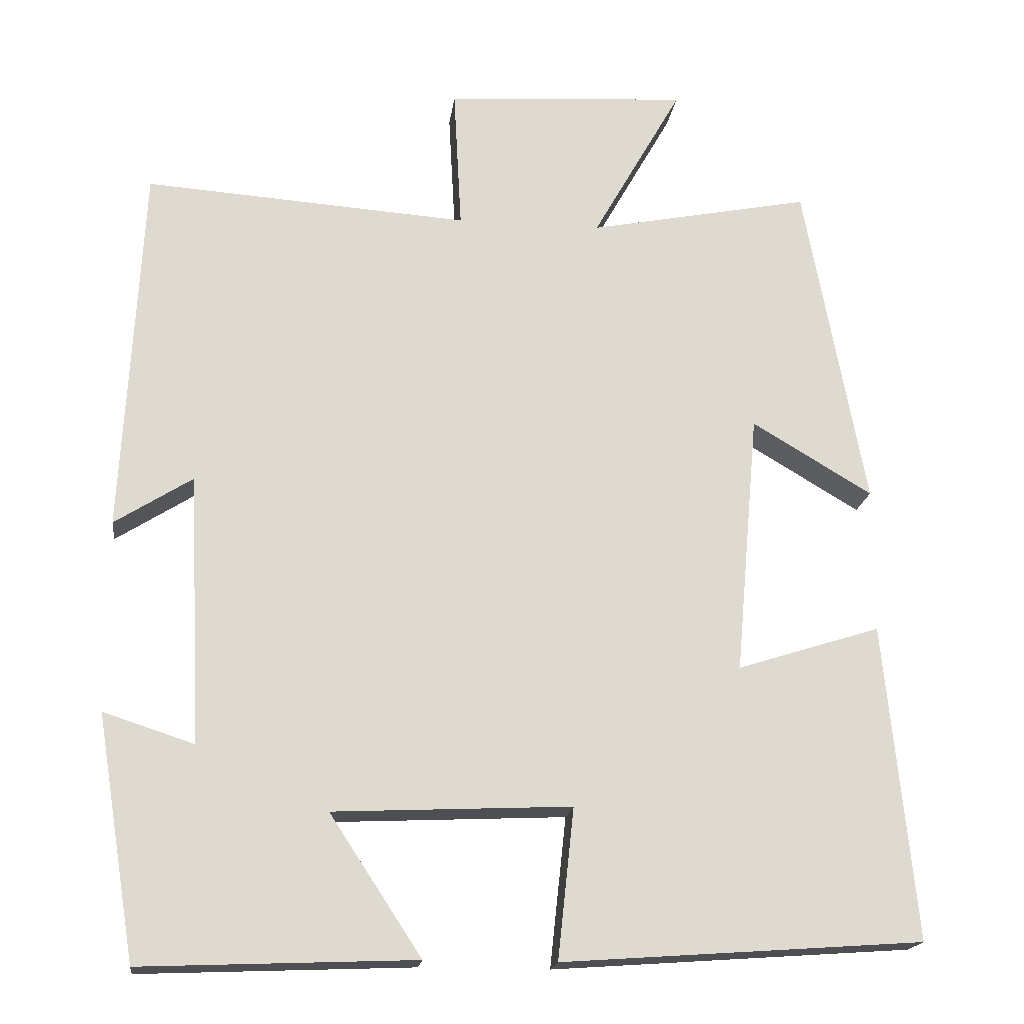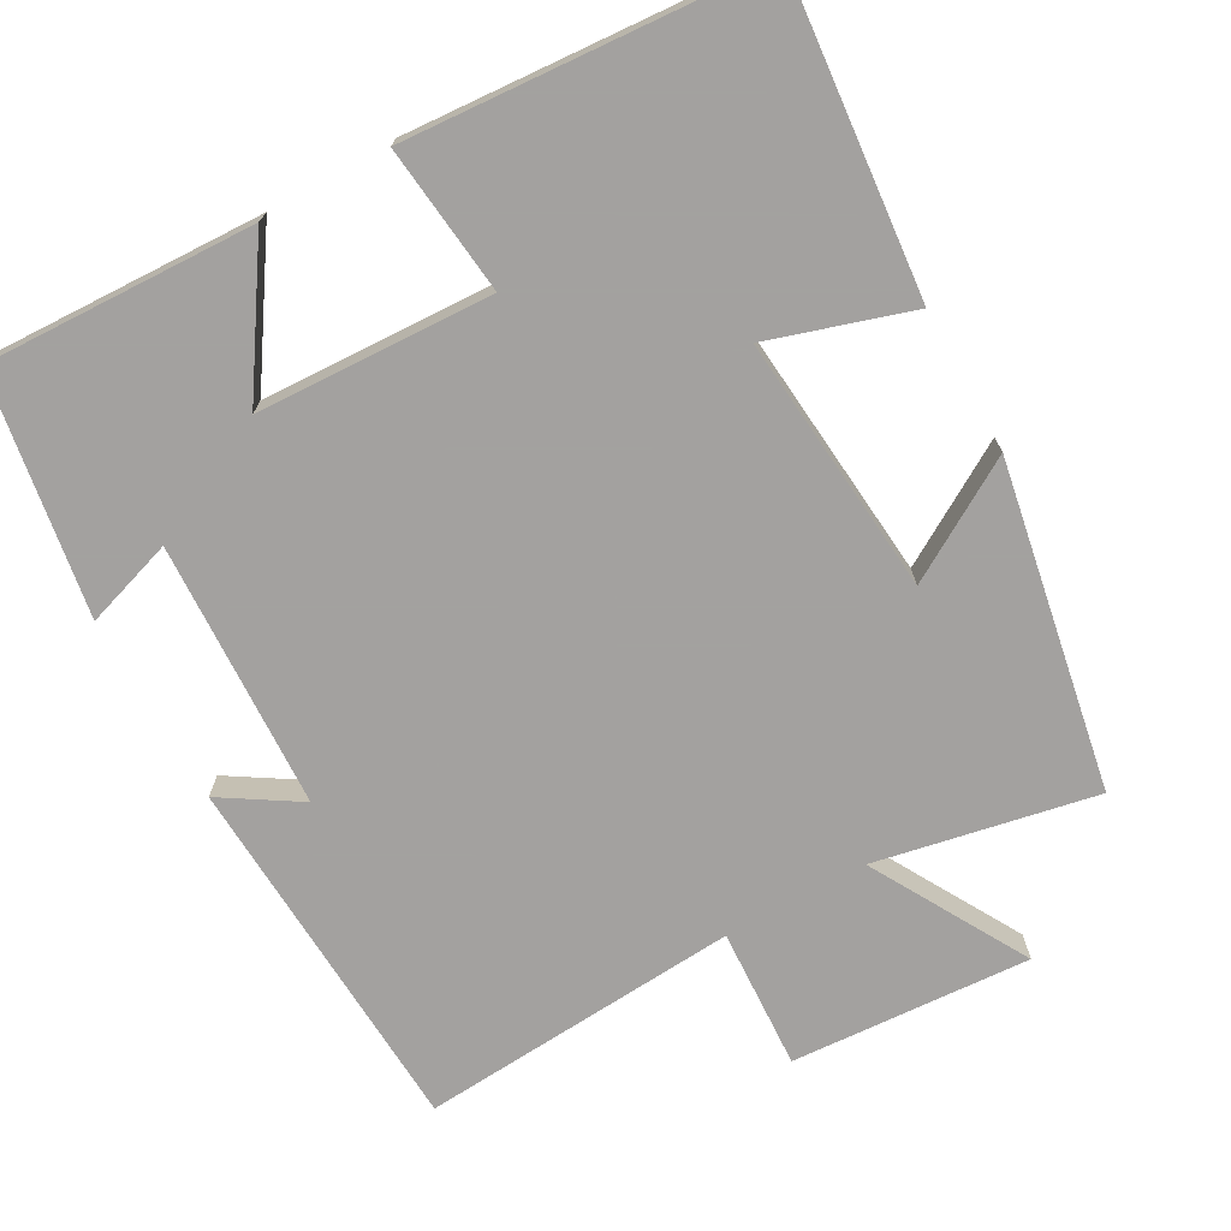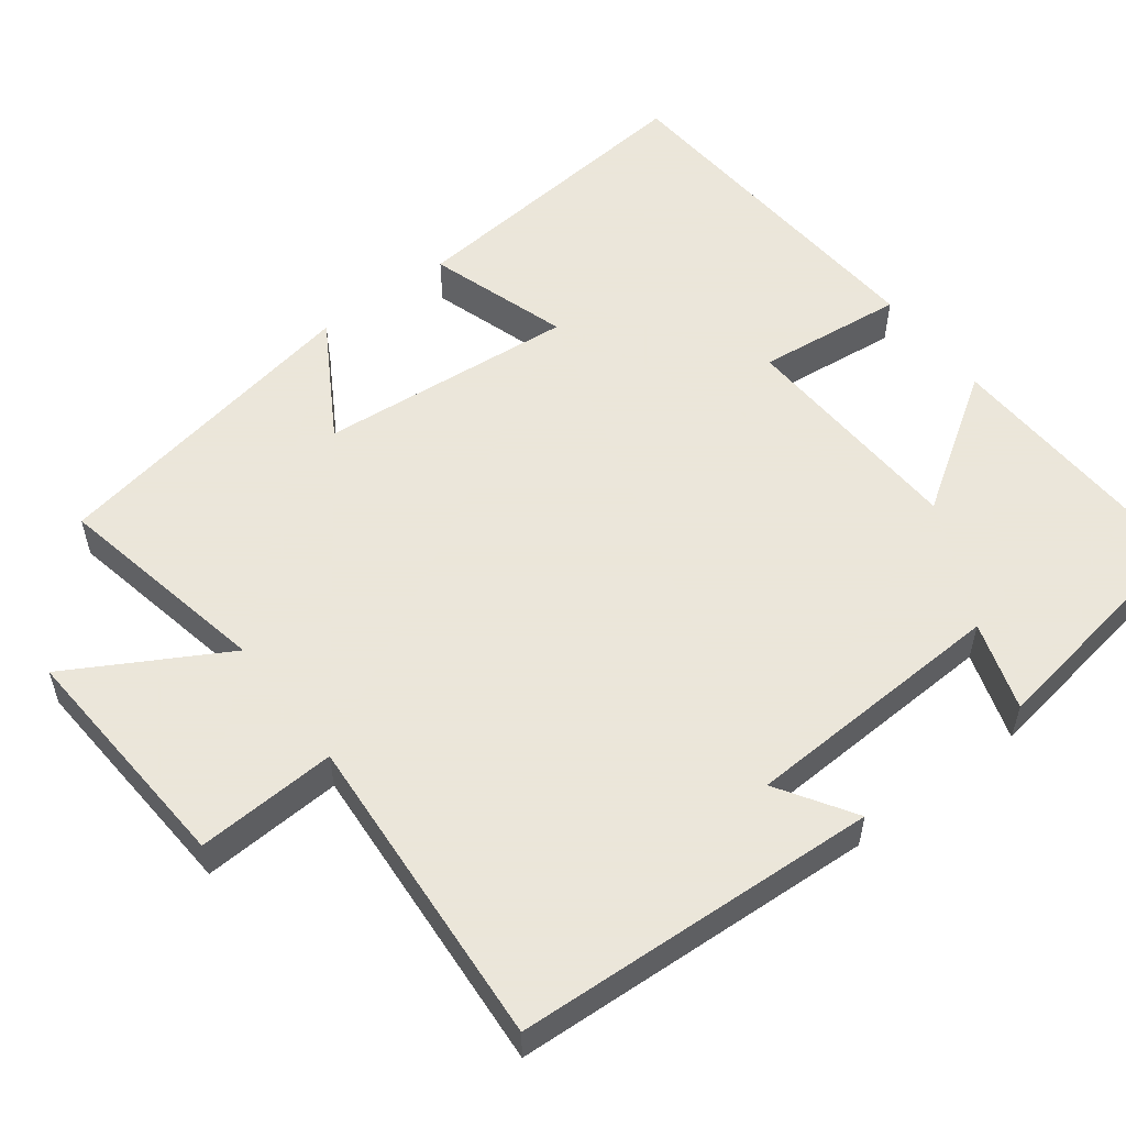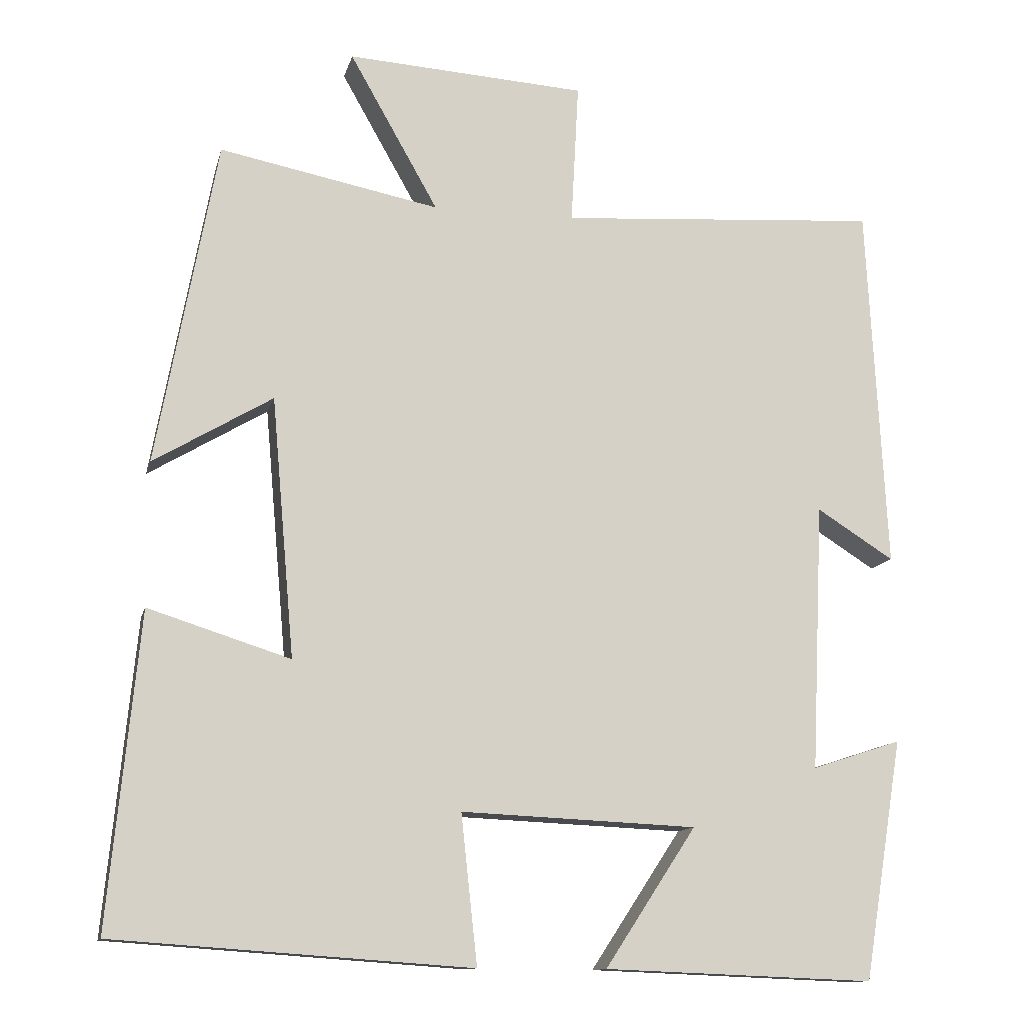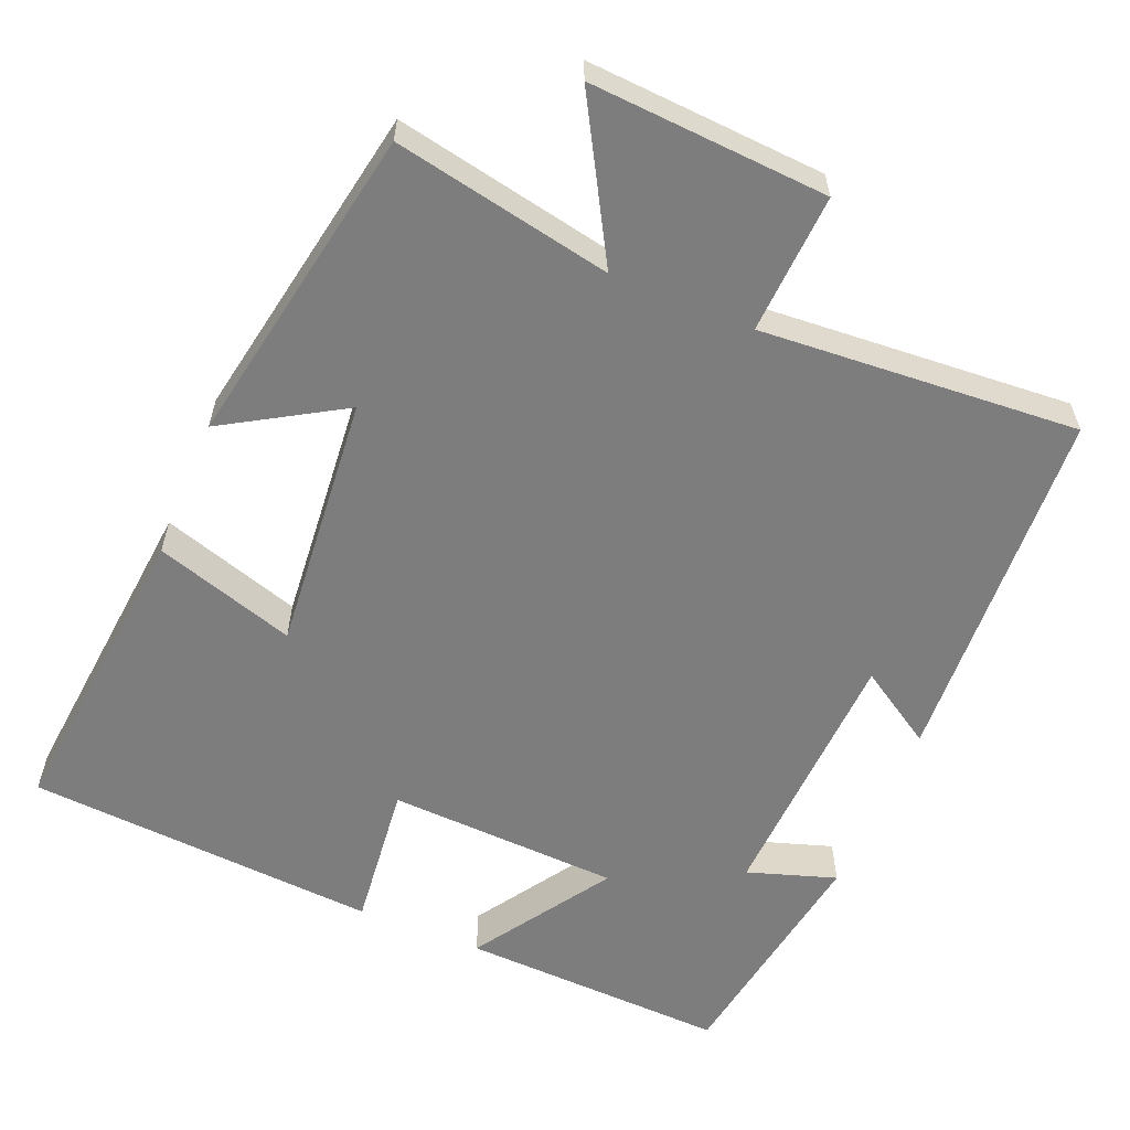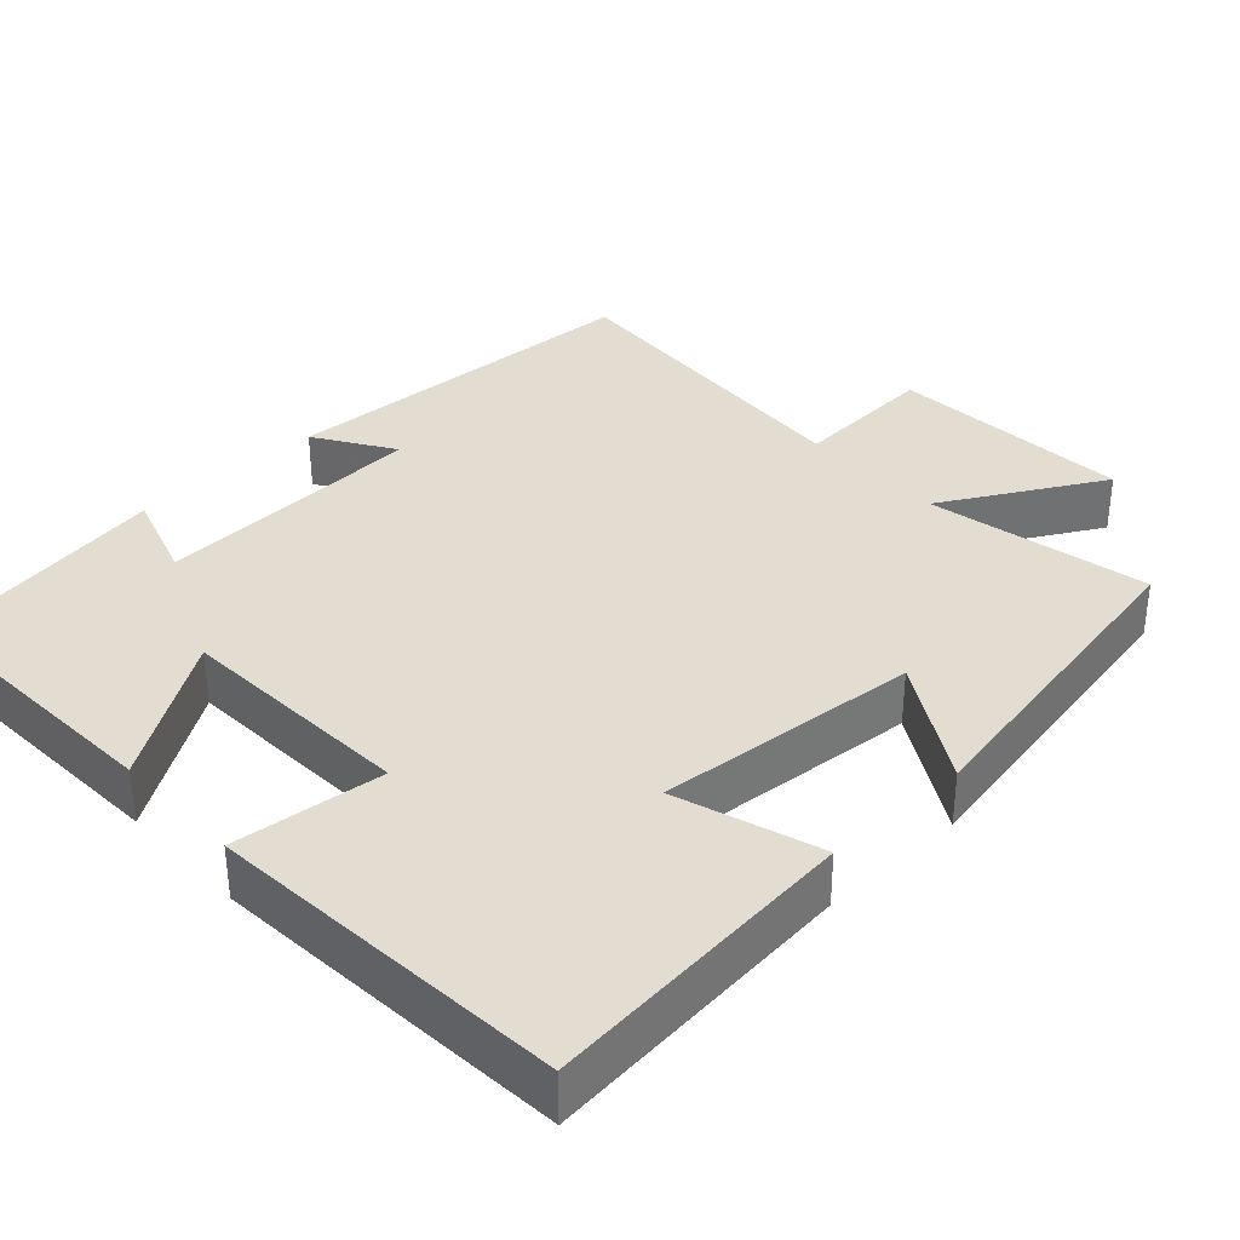
<metadata>
{"format":"obj","ext":"obj","renderer":"f3d","projection":"perspective","resolution":1024,"background":"white","views":[{"elev":-18.4,"azim":172.8,"up":"+Z"},{"elev":-72.3,"azim":-150.8,"up":"+Y"},{"elev":55.0,"azim":52.8,"up":"+Y"},{"elev":-12.3,"azim":-13.0,"up":"+Z"},{"elev":-59.1,"azim":-22.5,"up":"+Y"},{"elev":35.2,"azim":-133.0,"up":"+Y"}]}
</metadata>
<code>
v -0.54 0.07 -0.467
v -0.5 0.07 -0.058
v -0.314 0.07 -0.117
v -0.344 0.07 0.223
v -0.5 0.07 0.13
v -0.421 0.07 0.557
v -0.133 0.07 0.5
v -0.249 0.07 0.705
v 0.065 0.07 0.685
v 0.055 0.07 0.5
v 0.475 0.07 0.529
v 0.5 0.07 0.048
v 0.399 0.07 0.112
v 0.383 0.07 -0.238
v 0.5 0.07 -0.2
v 0.449 0.07 -0.514
v 0.095 0.07 -0.5
v 0.214 0.07 -0.319
v -0.094 0.07 -0.305
v -0.073 0.07 -0.5
v -0.54 0 -0.467
v -0.5 0 -0.058
v -0.314 0 -0.117
v -0.344 0 0.223
v -0.5 0 0.13
v -0.421 0 0.557
v -0.133 0 0.5
v -0.249 0 0.705
v 0.065 0 0.685
v 0.055 0 0.5
v 0.475 0 0.529
v 0.5 0 0.048
v 0.399 0 0.112
v 0.383 0 -0.238
v 0.5 0 -0.2
v 0.449 0 -0.514
v 0.095 0 -0.5
v 0.214 0 -0.319
v -0.094 0 -0.305
v -0.073 0 -0.5
f 19 20 1 2
f 18 19 2 3
f 15 16 17 18
f 14 15 18
f 13 14 18 3
f 10 11 12 13
f 10 13 3 4
f 7 8 9 10
f 7 10 4 5
f 5 6 7
f 22 21 40 39
f 23 22 39 38
f 38 37 36 35
f 38 35 34
f 23 38 34 33
f 33 32 31 30
f 24 23 33 30
f 30 29 28 27
f 25 24 30 27
f 27 26 25
f 1 21 22 2
f 2 22 23 3
f 3 23 24 4
f 4 24 25 5
f 5 25 26 6
f 6 26 27 7
f 7 27 28 8
f 8 28 29 9
f 9 29 30 10
f 10 30 31 11
f 11 31 32 12
f 12 32 33 13
f 13 33 34 14
f 14 34 35 15
f 15 35 36 16
f 16 36 37 17
f 17 37 38 18
f 18 38 39 19
f 19 39 40 20
f 20 40 21 1

</code>
